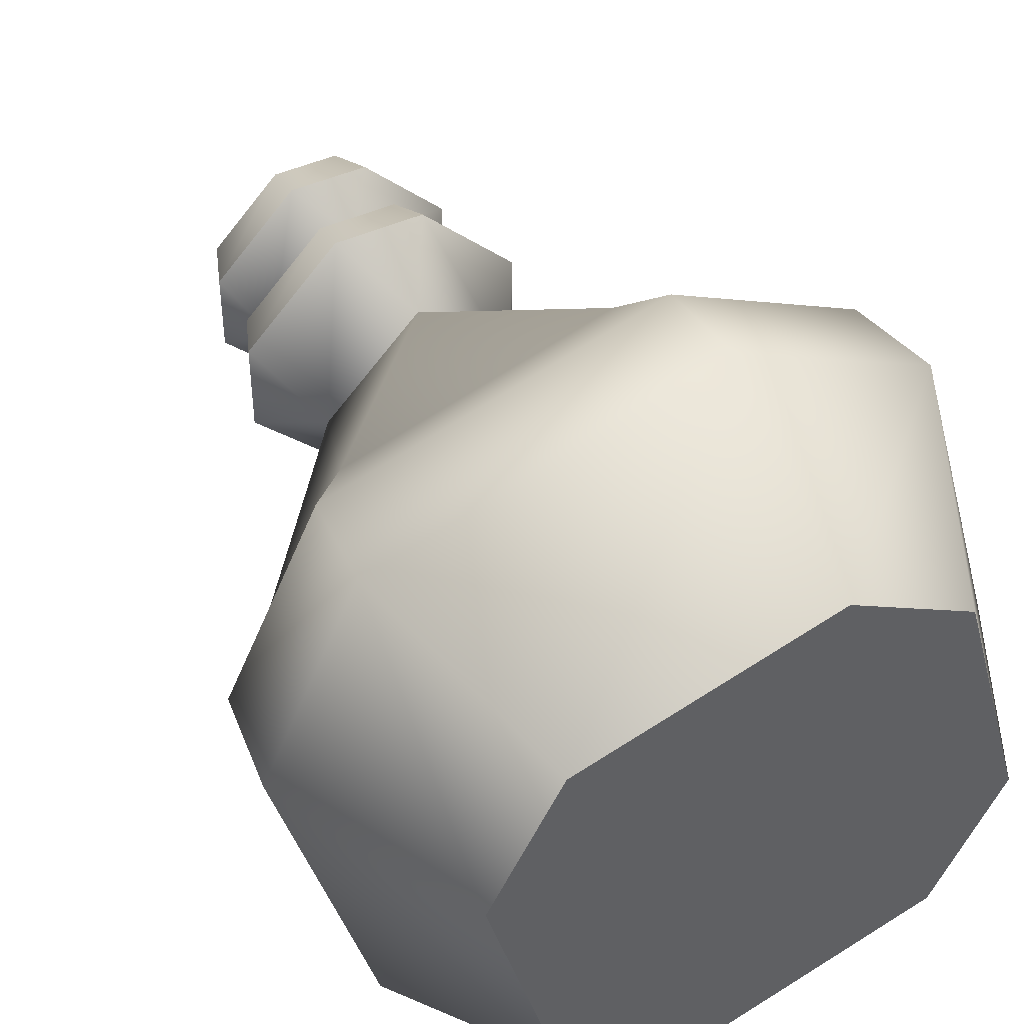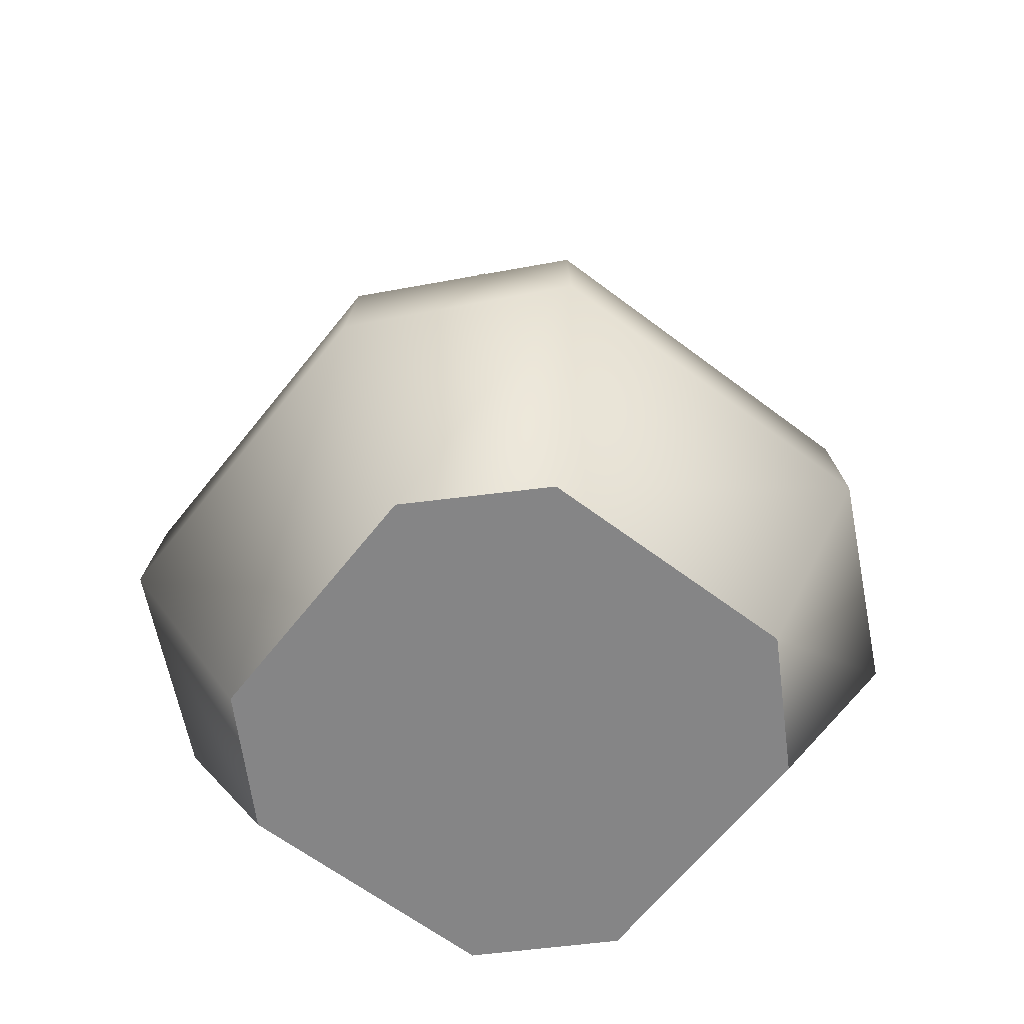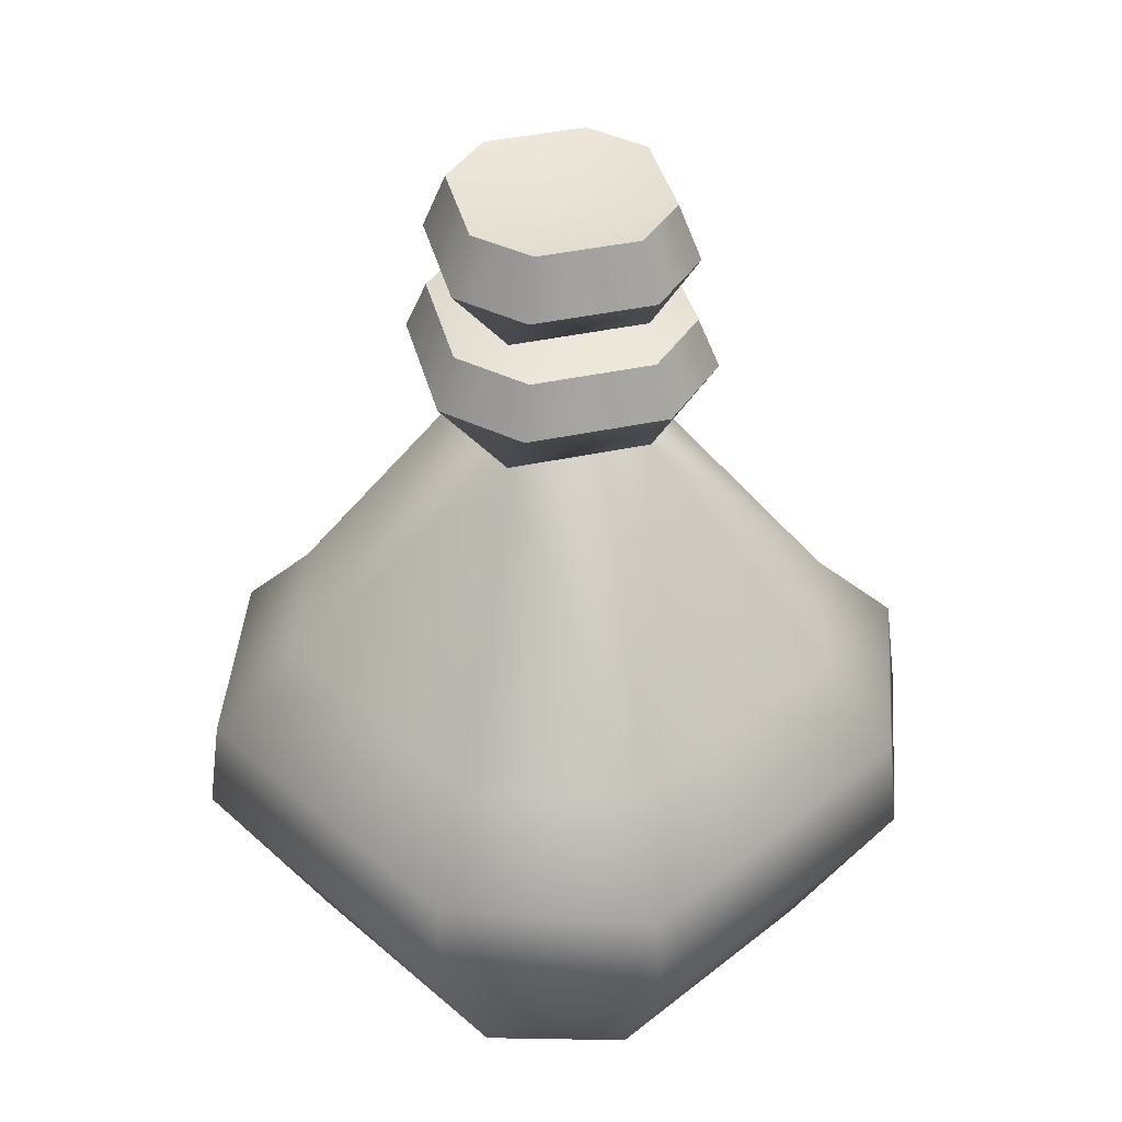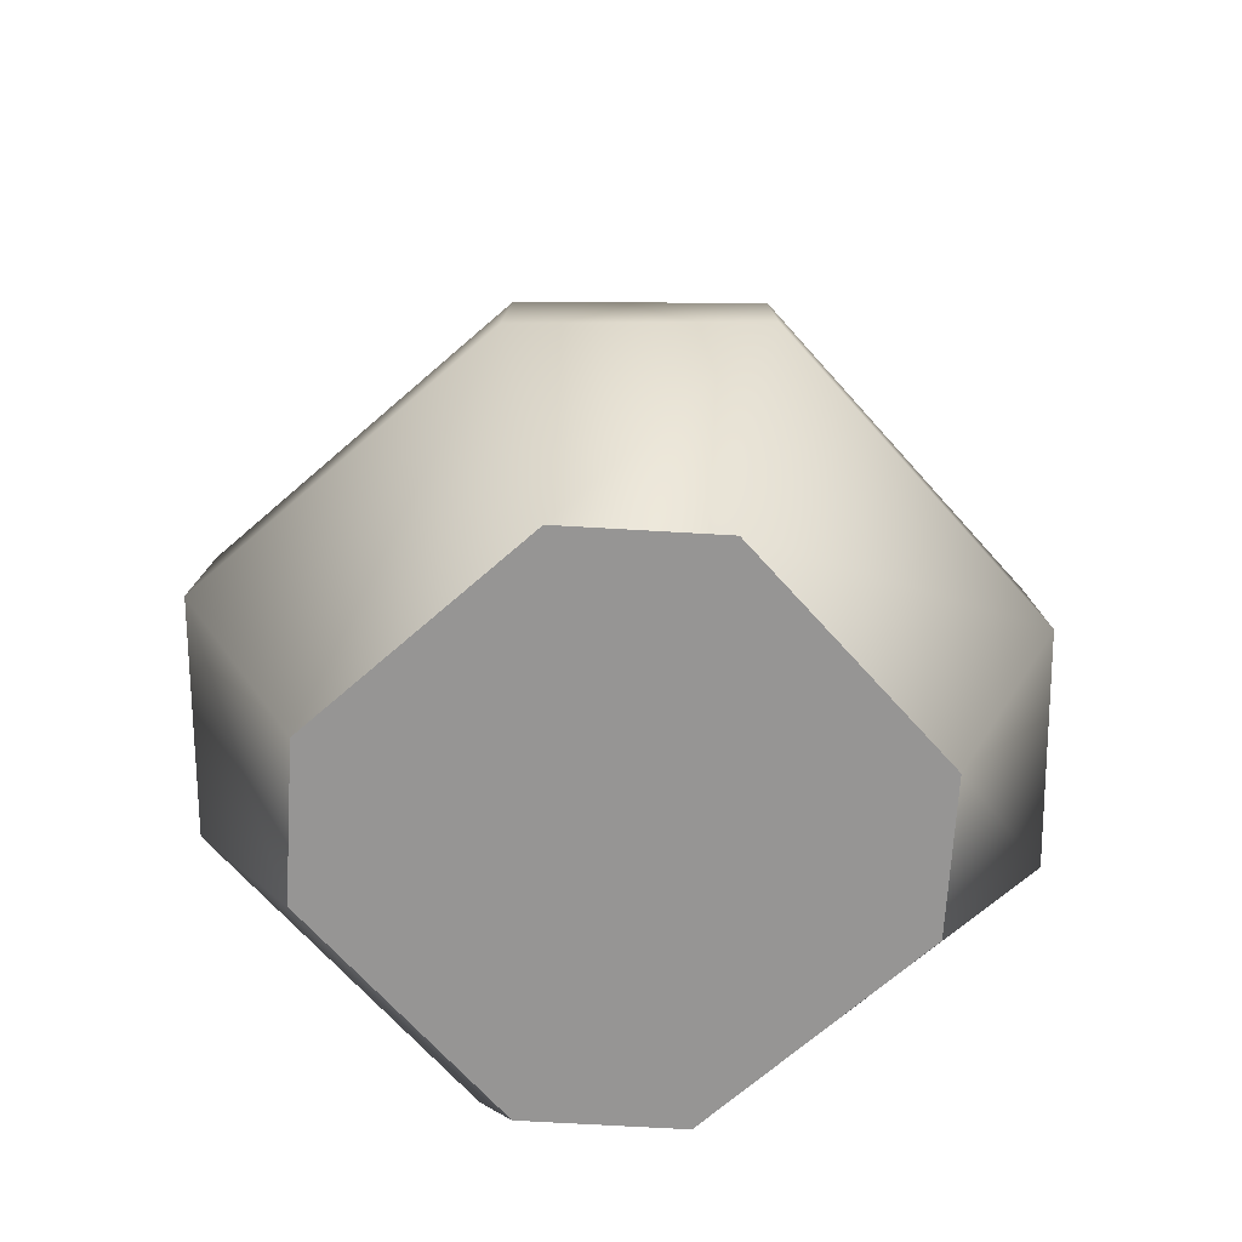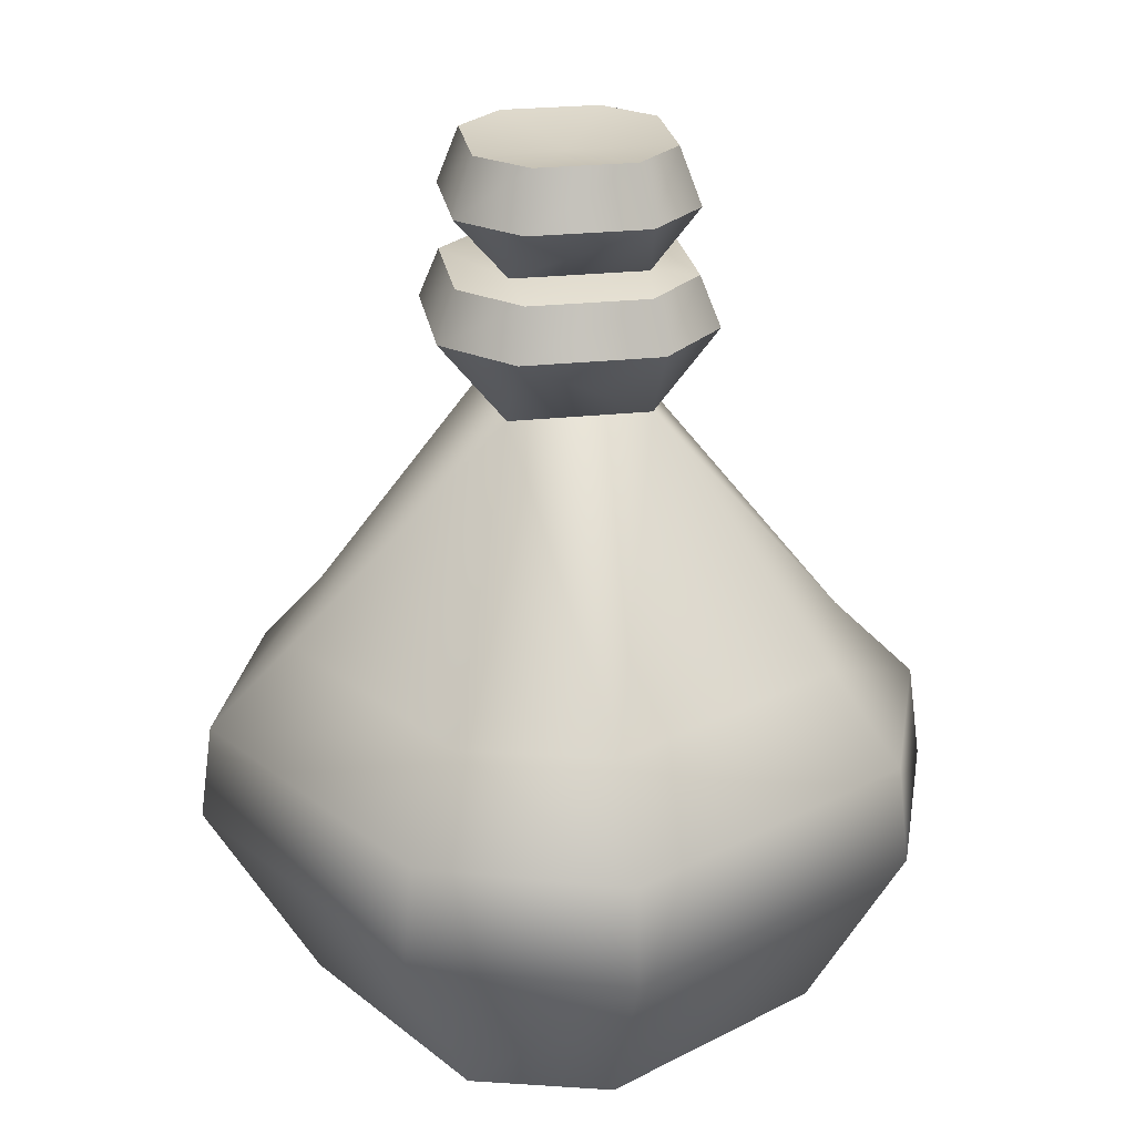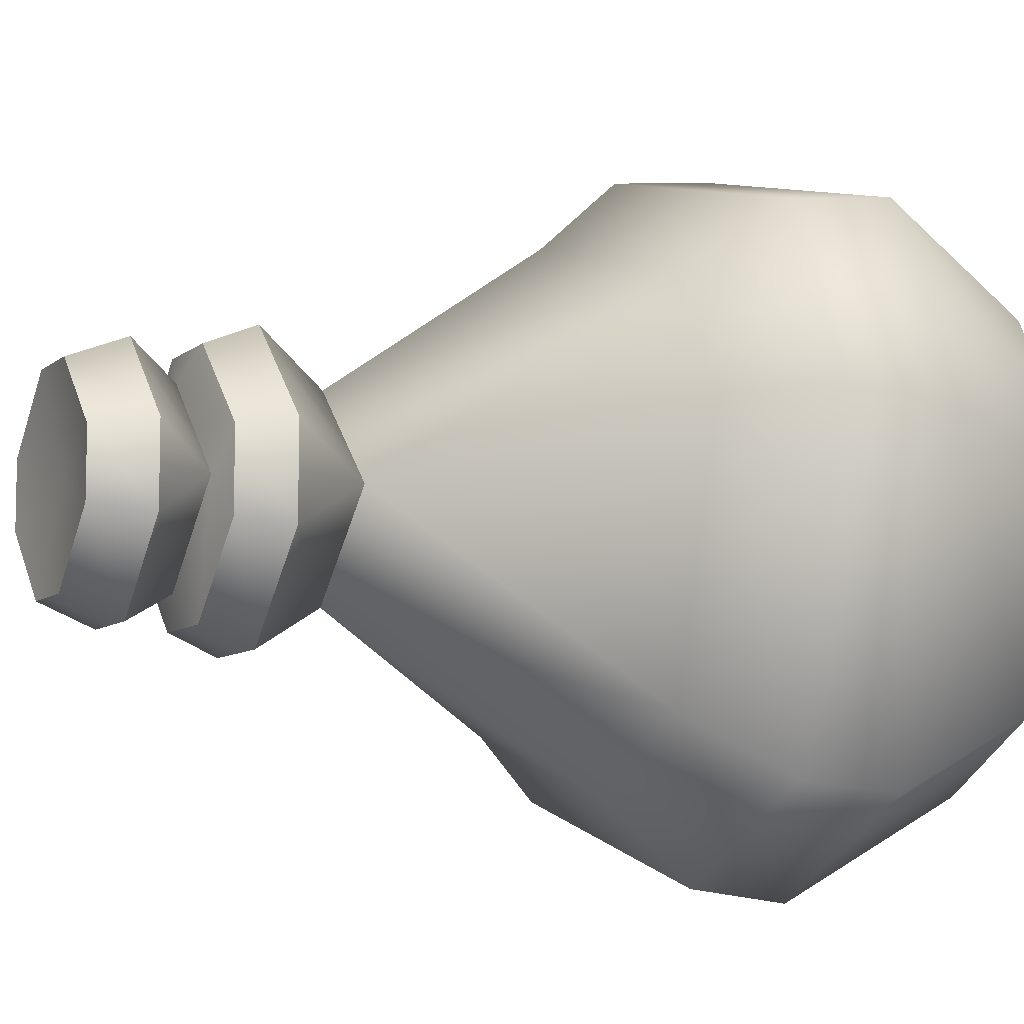
<metadata>
{"format":"obj","ext":"obj","renderer":"f3d","projection":"perspective","resolution":1024,"background":"white","views":[{"elev":44.7,"azim":-27.9,"up":"+Z"},{"elev":-61.9,"azim":126.5,"up":"+Y"},{"elev":41.4,"azim":-59.6,"up":"+Y"},{"elev":-67.6,"azim":-154.2,"up":"+Y"},{"elev":25.7,"azim":35.1,"up":"+Y"},{"elev":-8.2,"azim":-116.2,"up":"+Z"}]}
</metadata>
<code>
o bottle_C_brown
v -0.201 0.3893 0.201
v -0.201 0.3893 -0.201
v 0.201 0.3893 0.201
v 0.201 0.3893 -0.201
v -0.2765 0.3893 0.06584
v -0.06584 0.3893 -0.2765
v 0.2765 0.3893 -0.06584
v 0.06584 0.3893 0.2765
v -0 1e-06 0
v -0 0.6485 -0.101
v 0.101 0.6485 0
v -0.101 0.6485 0
v -0 0.6485 0.101
v -0.04084 0.8486 -0.1264
v -0 0.791 -0.09571
v -0.09571 0.791 0
v -0 0.791 0.09571
v 0.09571 0.791 0
v -0.1264 0.8486 -0.04084
v -0.1264 0.8486 0.04084
v -0.04084 0.8486 0.1264
v 0.04084 0.8486 0.1264
v 0.1264 0.8486 0.04084
v 0.1264 0.8486 -0.04084
v 0.04084 0.8486 -0.1264
v -0 0.8926 0
v 0.1044 0.9062 -0.03371
v 0.03372 0.9062 -0.1044
v 0.1044 0.9062 0.03372
v 0.03372 0.9062 0.1044
v -0.03372 0.9062 0.1044
v -0.1044 0.9062 0.03372
v -0.1044 0.9062 -0.03371
v -0.03372 0.9062 -0.1044
v 0.04736 0.73 -0.1466
v 0.04072 0.781 -0.126
v 0.126 0.781 -0.04072
v 0.1466 0.73 -0.04736
v 0.1466 0.73 0.04736
v 0.126 0.781 0.04072
v 0.04072 0.781 0.126
v 0.04736 0.73 0.1466
v -0.04736 0.73 0.1466
v -0.04072 0.781 0.126
v -0.126 0.781 0.04072
v -0.1466 0.73 0.04736
v -0.1466 0.73 -0.04736
v -0.126 0.781 -0.04072
v -0.04072 0.781 -0.126
v -0.04736 0.73 -0.1466
v -0.1918 1e-06 0.1918
v -0.1918 1e-06 -0.1918
v 0.1918 1e-06 0.1918
v 0.1918 1e-06 -0.1918
v -0.2638 1e-06 0.06282
v -0.06282 1e-06 -0.2638
v 0.2638 1e-06 -0.06282
v 0.06282 1e-06 0.2638
v -0.2724 0.2001 0.2724
v -0.2625 0.3012 0.2625
v -0.2625 0.3012 -0.2625
v -0.2724 0.2001 -0.2724
v 0.2625 0.3012 -0.2625
v 0.2724 0.2001 -0.2724
v 0.2625 0.3012 0.2625
v 0.2724 0.2001 0.2724
v -0.3551 0.3023 0.07055
v -0.3685 0.1996 0.07086
v -0.07055 0.3023 -0.3551
v -0.07086 0.1996 -0.3685
v 0.3551 0.3023 -0.07055
v 0.3685 0.1996 -0.07086
v 0.07055 0.3023 0.3551
v 0.07086 0.1996 0.3685
f 5 2 61 67
f 53 9 57
f 72 66 53 57
f 57 54 64 72
f 55 51 59 68
f 65 3 8 73
f 51 9 58
f 52 55 68 62
f 52 56 9
f 58 53 66 74
f 63 4 7 71
f 54 9 56
f 54 56 70 64
f 54 57 9
f 74 59 51 58
f 6 4 63 69
f 52 9 55
f 58 9 53
f 10 4 6
f 7 3 65 71
f 61 2 6 69
f 16 15 49 48
f 18 17 41 40
f 2 5 12
f 5 1 12
f 60 1 5 67
f 13 12 1
f 12 13 43 46
f 17 44 41
f 11 3 7
f 8 13 1
f 13 42 43
f 18 40 37
f 20 21 31 32
f 16 48 45
f 12 46 47
f 42 13 11 39
f 11 38 39
f 10 12 47 50
f 8 3 13
f 11 13 3
f 7 4 11
f 10 11 4
f 6 2 10
f 12 10 2
f 15 36 49
f 17 16 45 44
f 18 24 23
f 10 50 35
f 17 22 21
f 16 20 19
f 15 14 25
f 18 15 25 24
f 17 18 23 22
f 16 17 21 20
f 15 16 19 14
f 22 23 29 30
f 24 25 28 27
f 25 14 34 28
f 19 20 32 33
f 21 22 30 31
f 23 24 27 29
f 14 19 33 34
f 26 27 28
f 26 29 27
f 26 30 29
f 26 31 30
f 26 32 31
f 26 33 32
f 26 34 33
f 26 28 34
f 15 18 37 36
f 36 37 38 35
f 40 41 42 39
f 44 45 46 43
f 48 49 50 47
f 49 36 35 50
f 37 40 39 38
f 45 48 47 46
f 41 44 43 42
f 38 11 10 35
f 55 9 51
f 56 52 62 70
f 60 67 68 59
f 62 68 67 61
f 61 69 70 62
f 64 70 69 63
f 63 71 72 64
f 66 72 71 65
f 65 73 74 66
f 59 74 73 60
f 8 1 60 73

</code>
